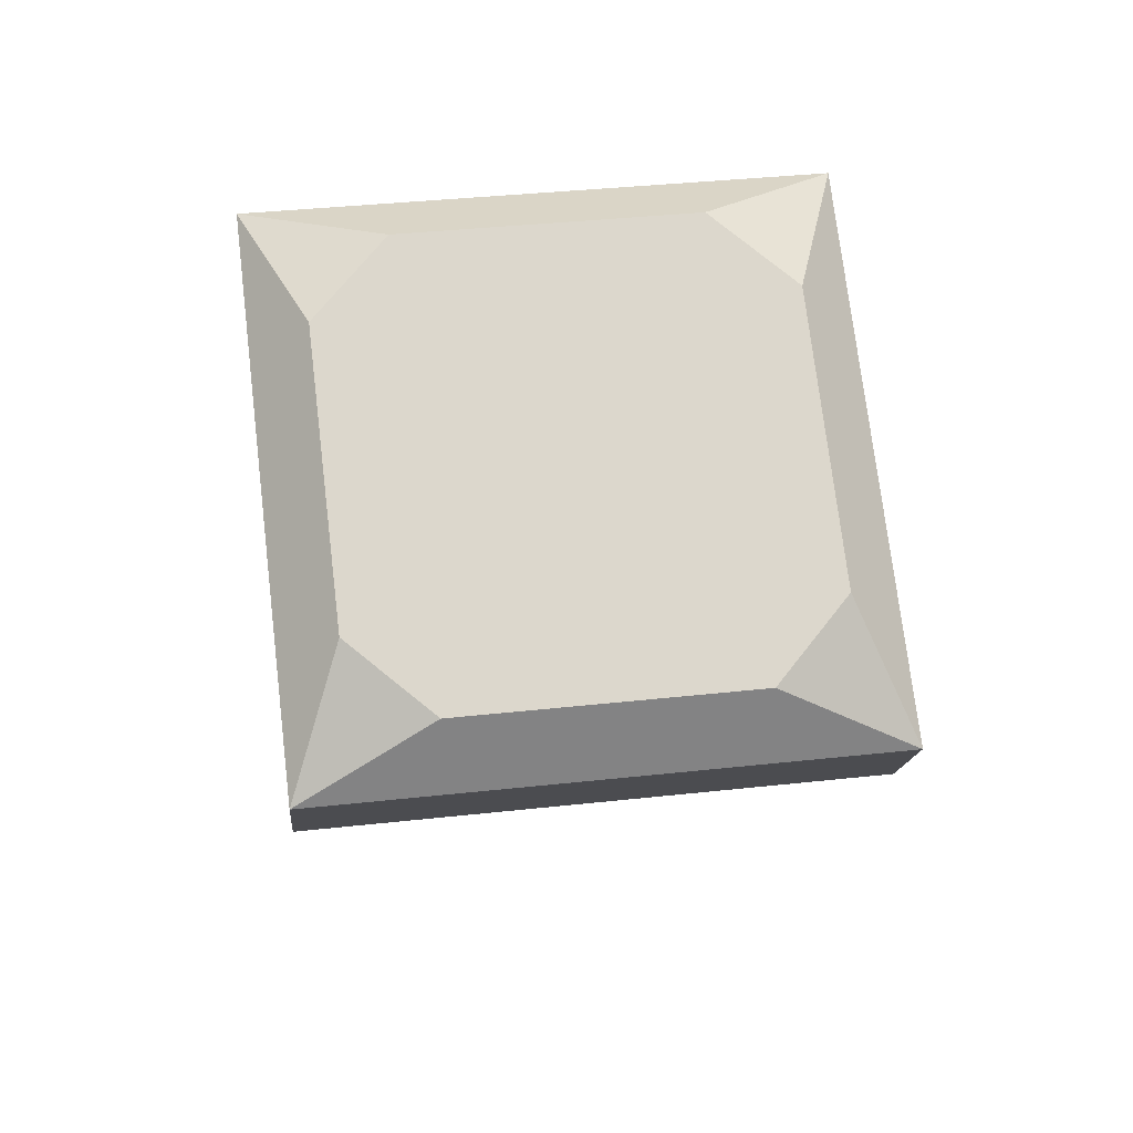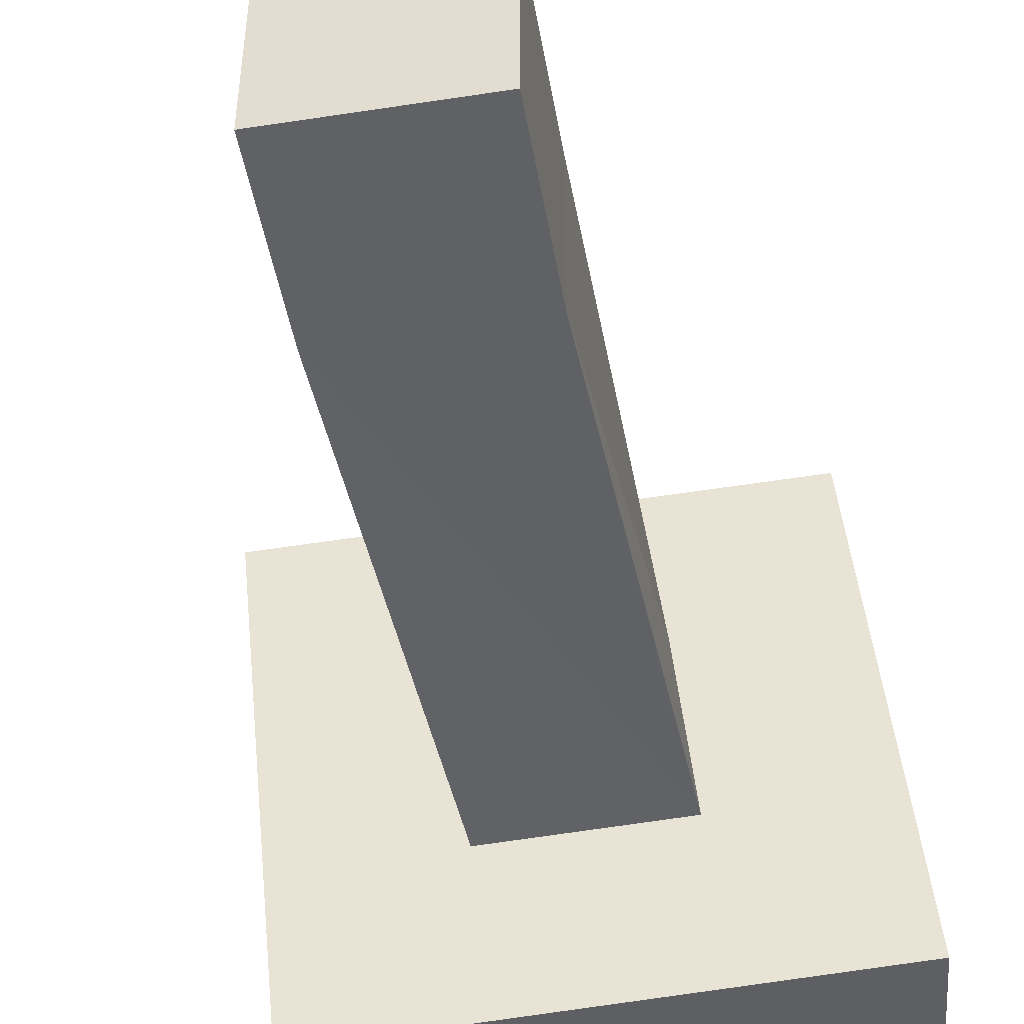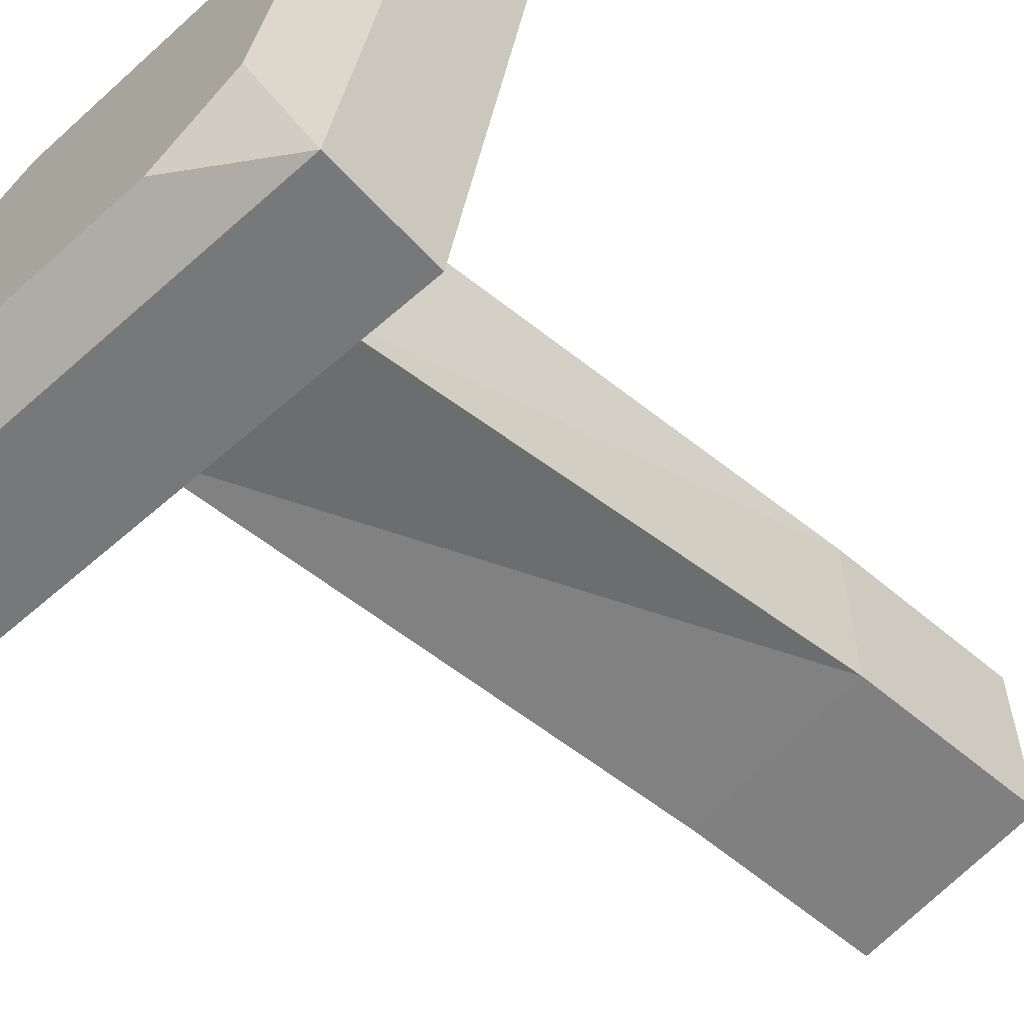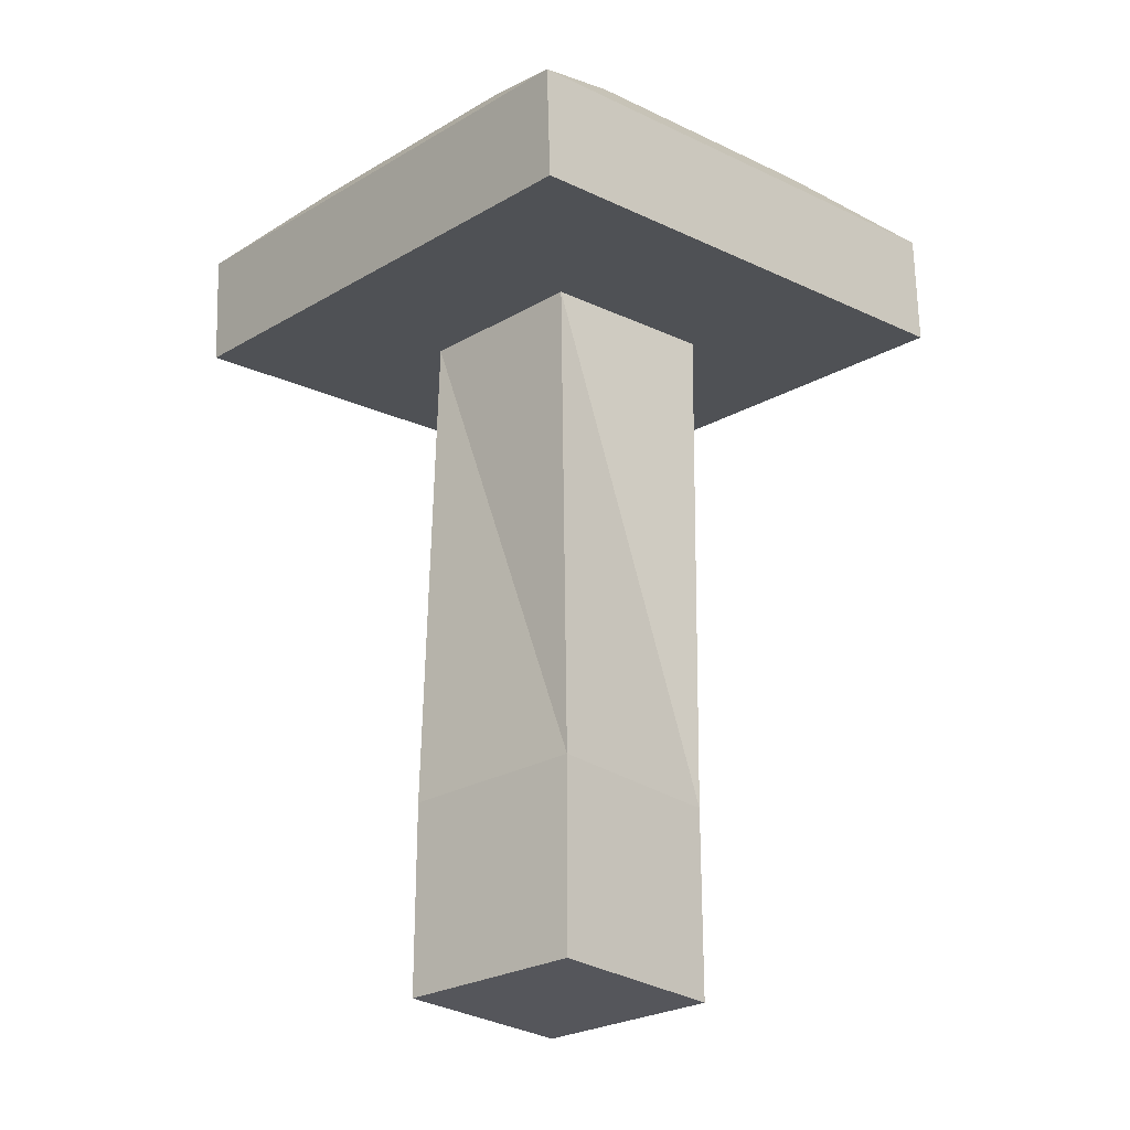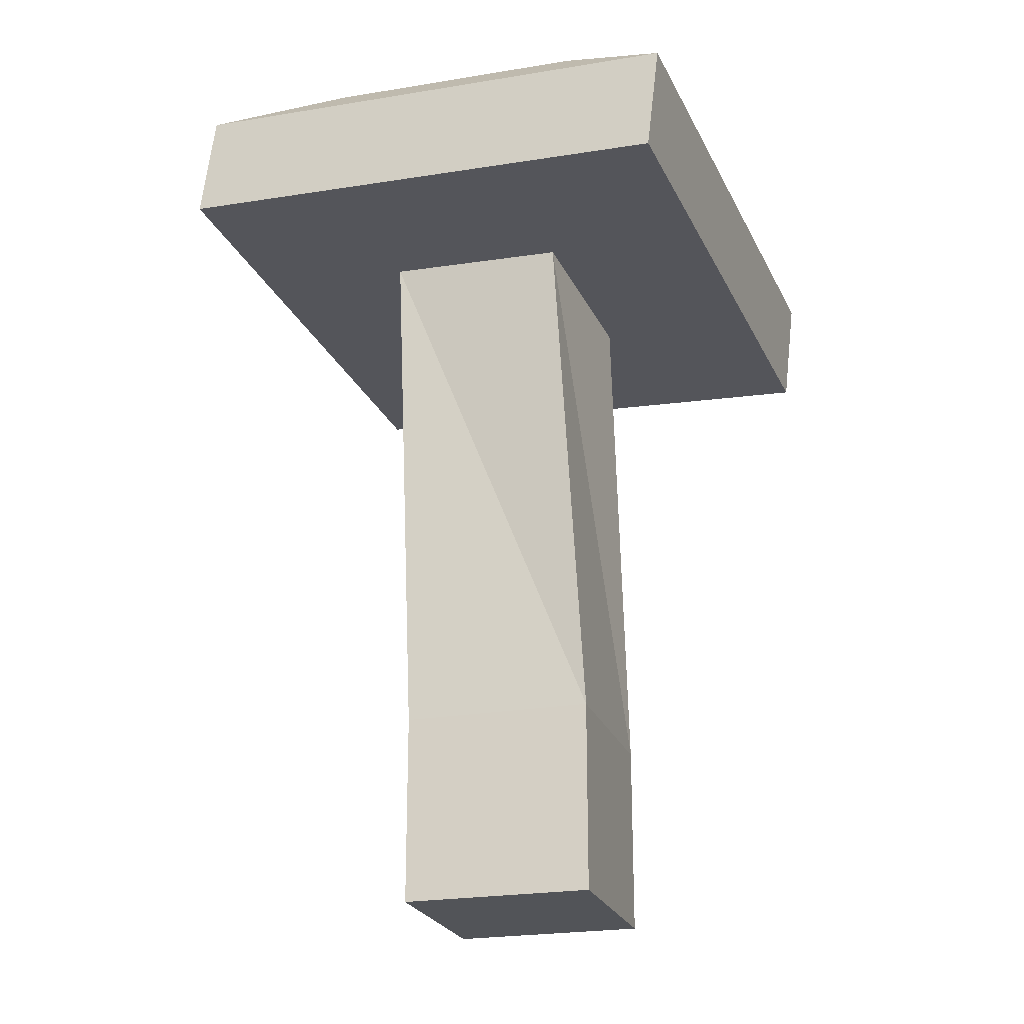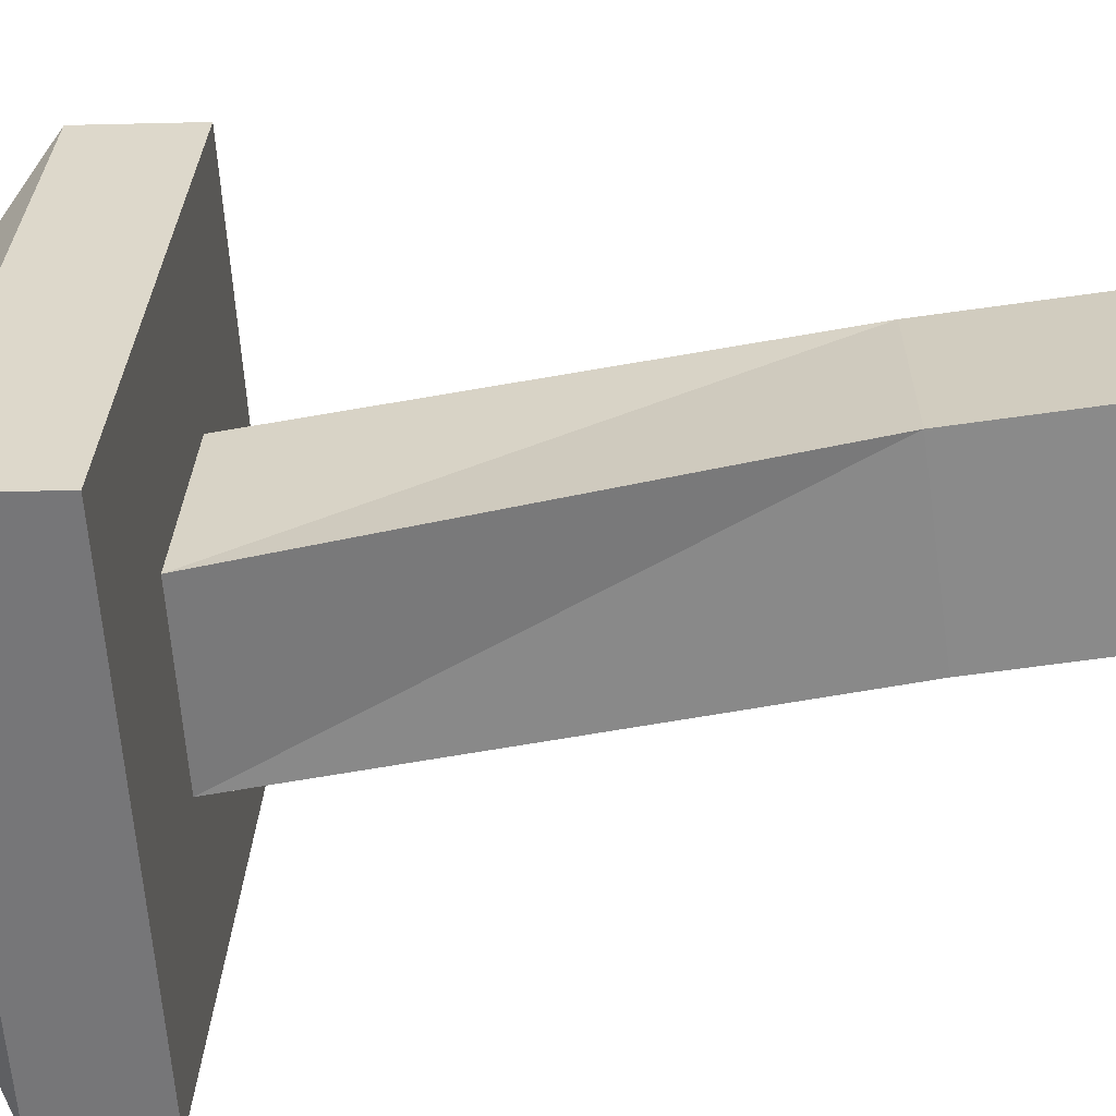
<metadata>
{"format":"obj","ext":"obj","renderer":"f3d","projection":"perspective","resolution":1024,"background":"white","views":[{"elev":78.6,"azim":168.0,"up":"+Y"},{"elev":-47.3,"azim":9.9,"up":"+Z"},{"elev":-60.1,"azim":-131.0,"up":"+Z"},{"elev":-26.3,"azim":-48.1,"up":"+Y"},{"elev":-22.9,"azim":-163.3,"up":"+Y"},{"elev":-63.4,"azim":-81.8,"up":"+Z"}]}
</metadata>
<code>
o Cube
v -0.3573 -0.3275 -0.2589
v -0.3573 -0.3275 0.2972
v 0.1987 -0.3275 -0.2589
v 0.1987 0.2285 -0.2589
v 0.1987 0.2285 0.2972
v 0.1987 -0.3275 0.2972
v -0.3573 0.2285 0.2972
v -0.3573 0.2285 -0.2589
v -0.278 1.751 -0.2995
v 0.266 1.798 -0.2421
v -0.3271 1.708 0.2473
v 0.2169 1.755 0.3047
v -0.723 1.747 -0.8429
v 0.7993 1.878 -0.6824
v -0.8604 1.628 0.6876
v 0.6619 1.759 0.8481
v -0.6526 2.207 -0.4324
v -0.4186 2.243 -0.6254
v -0.7558 2.07 -0.825
v 0.5664 2.312 -0.3039
v 0.7666 2.201 -0.6645
v 0.3712 2.311 -0.5422
v -0.7238 2.146 0.3616
v -0.8932 1.952 0.7054
v -0.5286 2.148 0.5999
v 0.4951 2.251 0.4901
v 0.2612 2.216 0.6832
v 0.6292 2.083 0.8659
f 4 12 5
f 5 2 6
f 7 1 2
f 3 2 1
f 4 6 3
f 8 3 1
f 8 10 4
f 7 9 8
f 5 11 7
f 13 21 14
f 9 14 10
f 12 14 16
f 16 24 15
f 15 19 13
f 14 28 16
f 12 15 11
f 11 13 9
f 25 27 20
f 17 18 19
f 20 21 22
f 23 24 25
f 26 27 28
f 27 26 20
f 20 18 23
f 22 19 18
f 17 24 23
f 26 21 20
f 27 24 28
f 4 10 12
f 5 7 2
f 7 8 1
f 3 6 2
f 4 5 6
f 8 4 3
f 8 9 10
f 7 11 9
f 5 12 11
f 13 19 21
f 9 13 14
f 12 10 14
f 18 17 23
f 16 28 24
f 15 24 19
f 14 21 28
f 12 16 15
f 11 15 13
f 23 25 20
f 22 21 19
f 17 19 24
f 26 28 21
f 27 25 24
f 20 22 18

</code>
